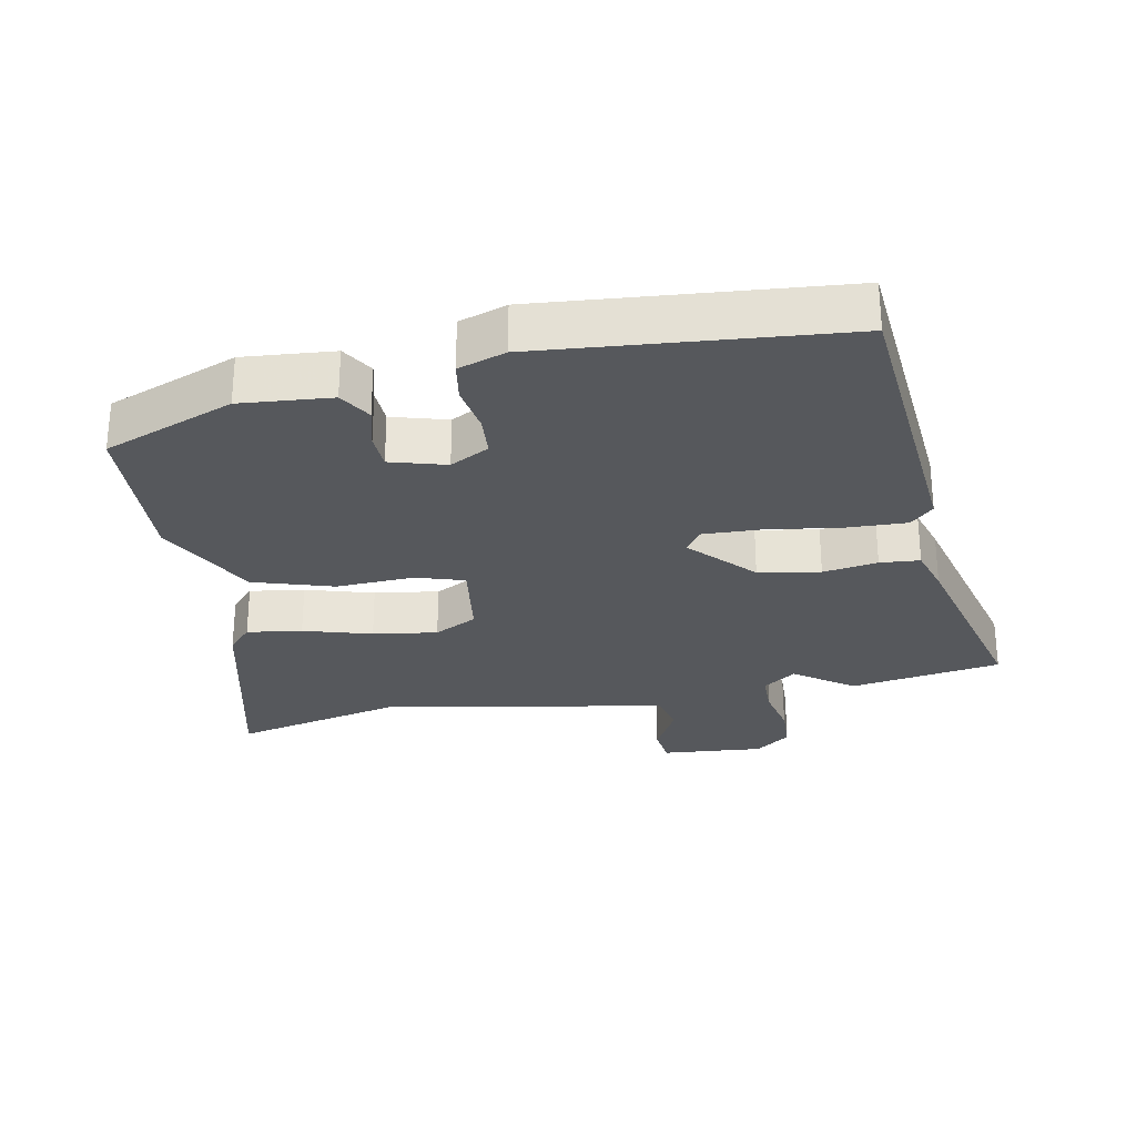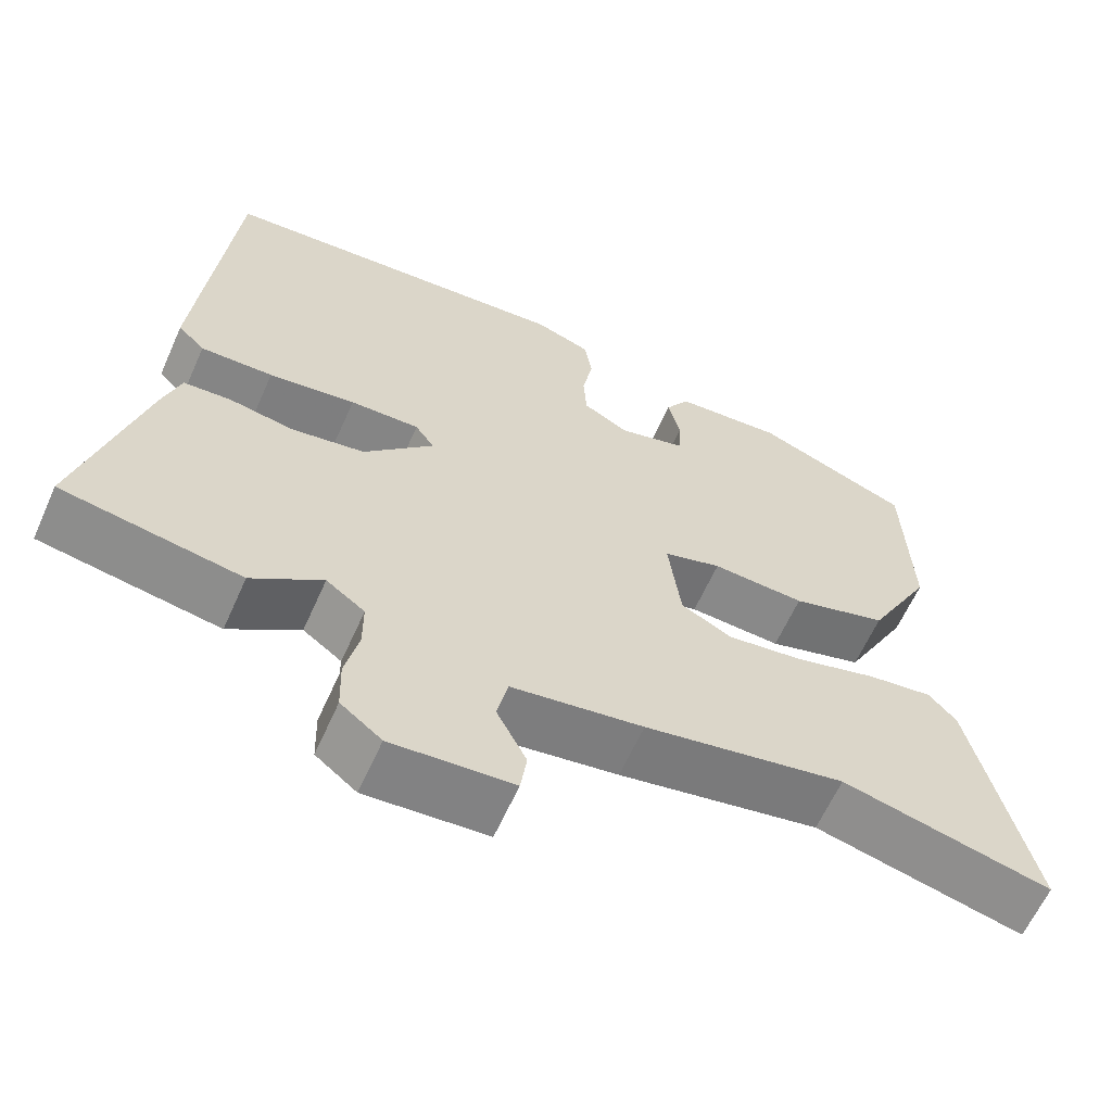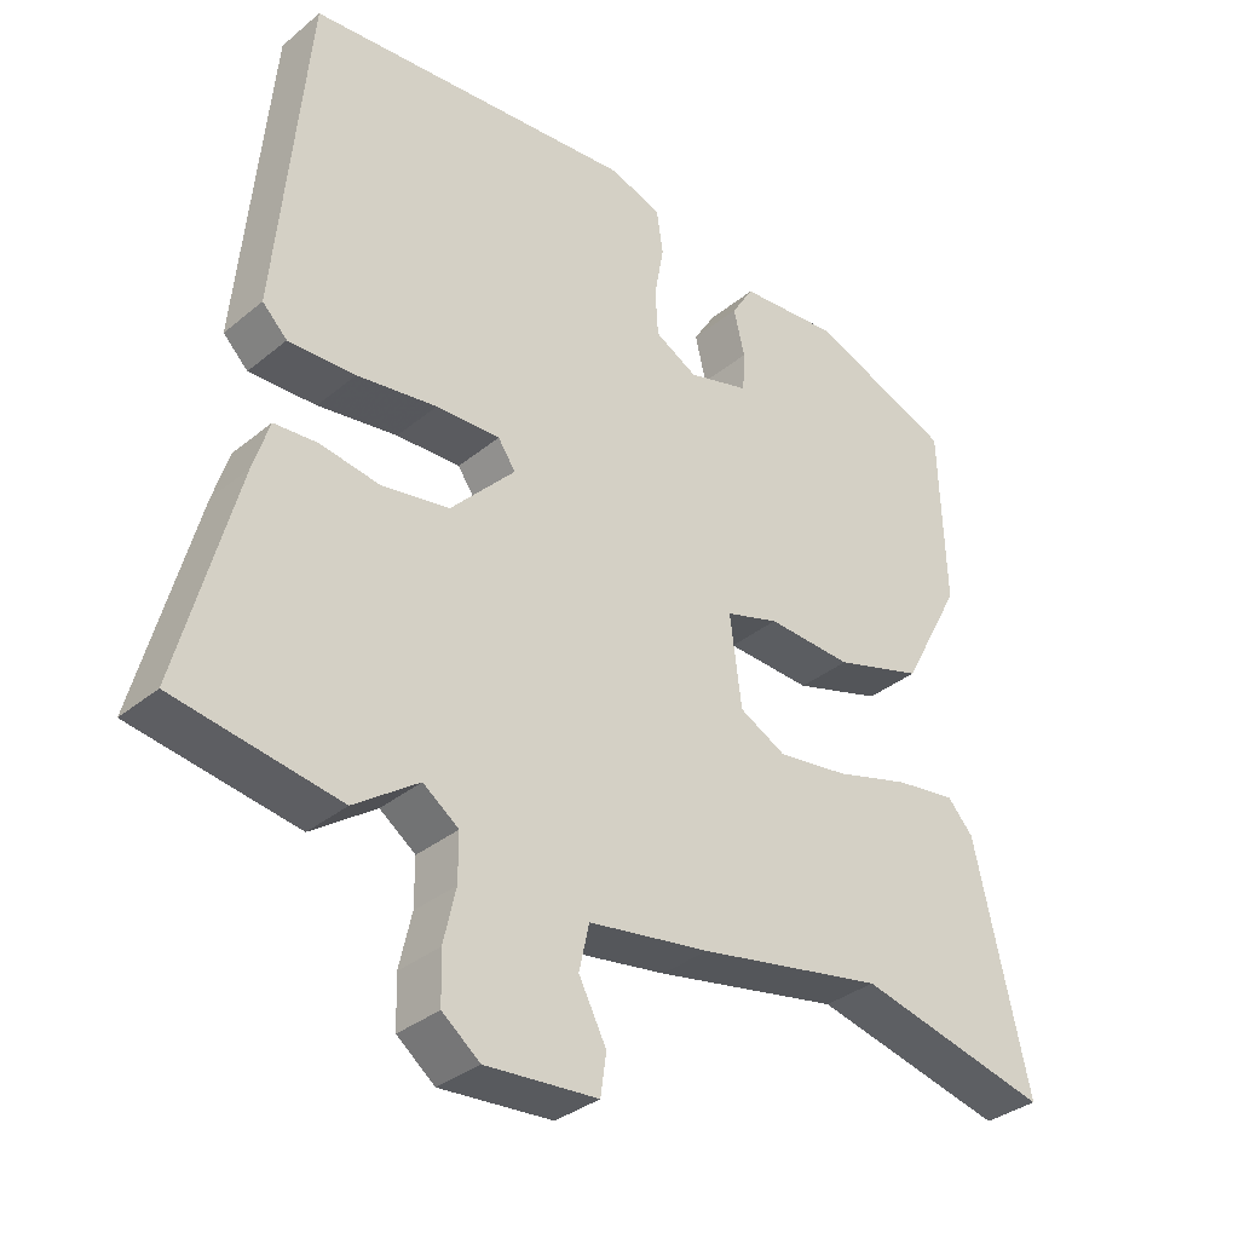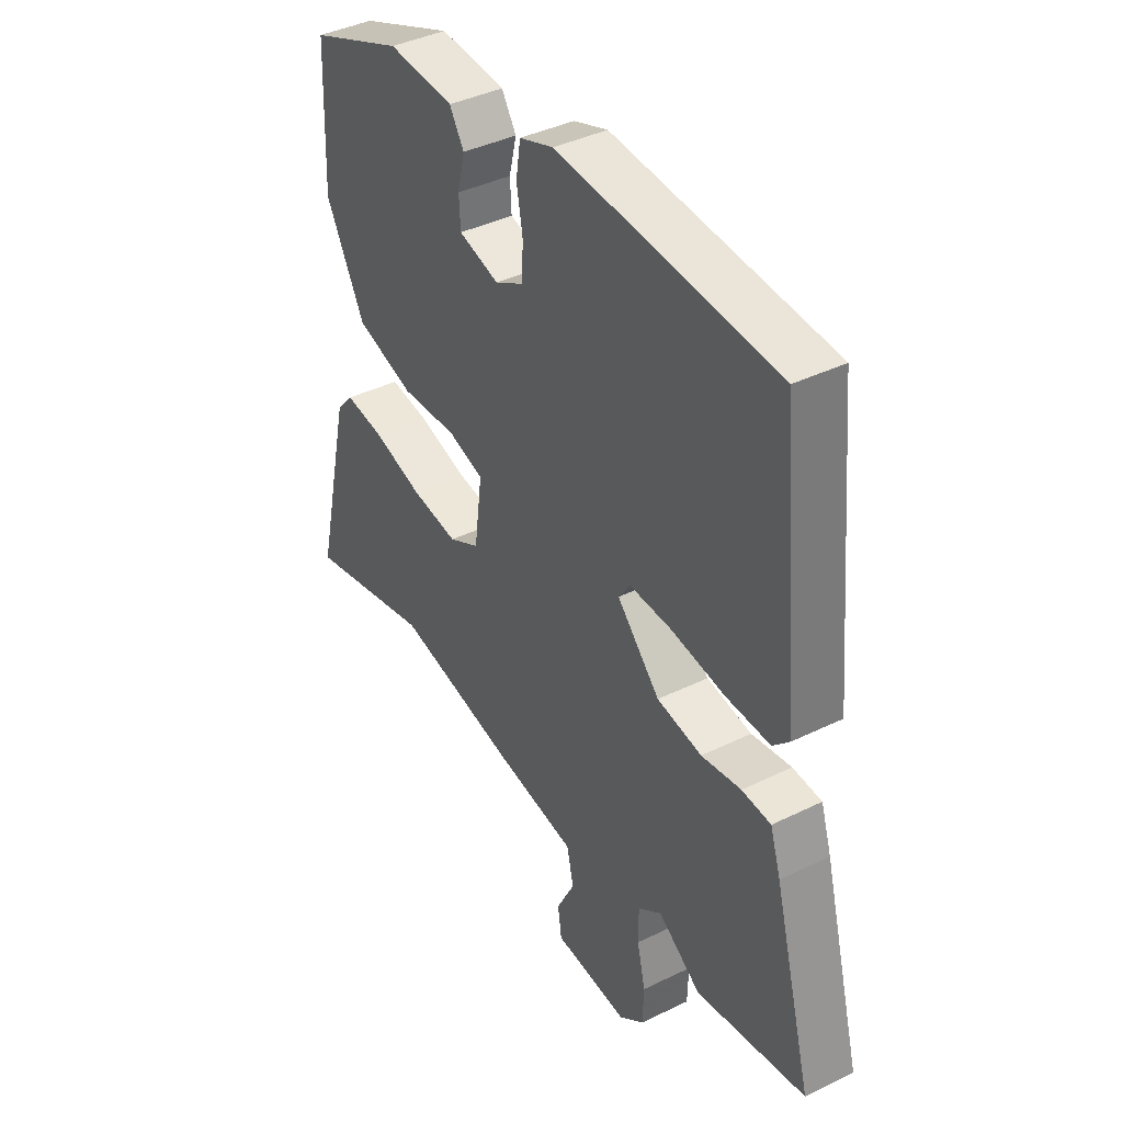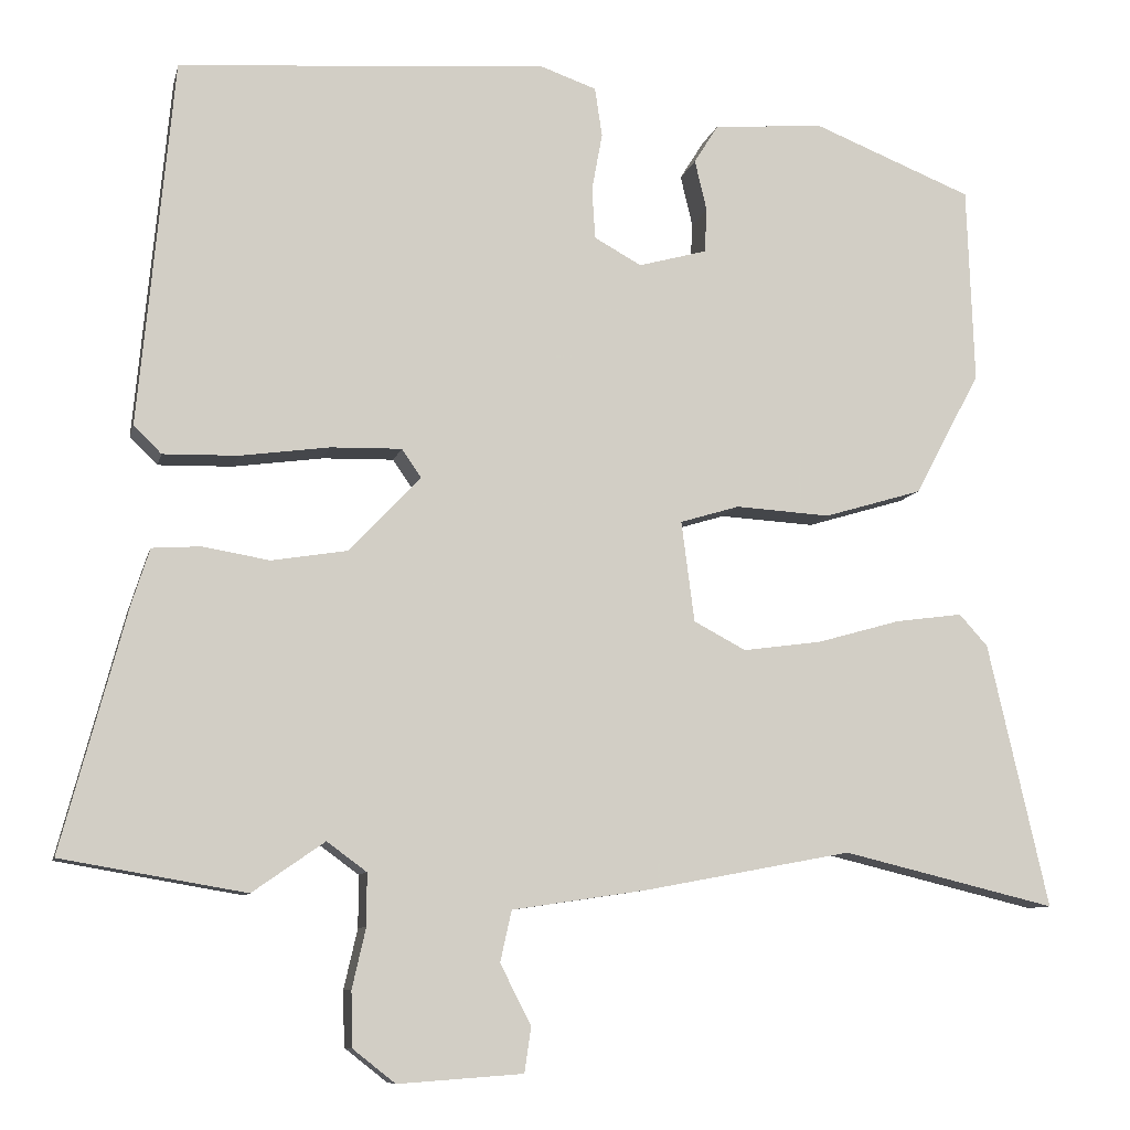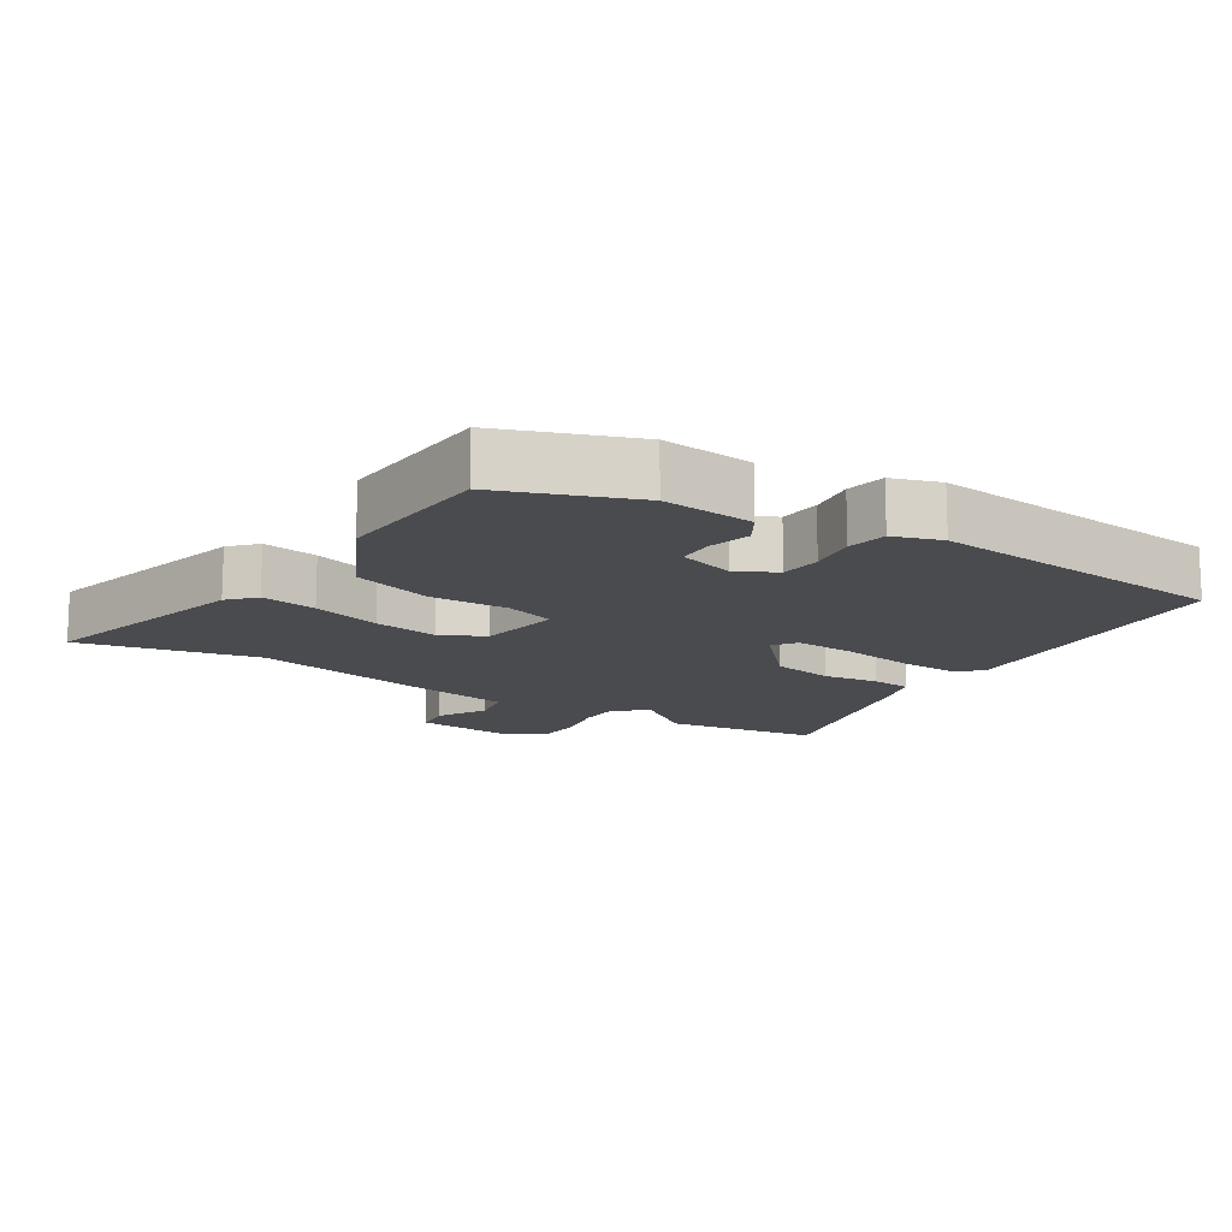
<metadata>
{"format":"obj","ext":"obj","renderer":"f3d","projection":"perspective","resolution":1024,"background":"white","views":[{"elev":-28.0,"azim":10.3,"up":"+Y"},{"elev":-62.1,"azim":156.0,"up":"+Z"},{"elev":-33.8,"azim":138.1,"up":"+Z"},{"elev":40.0,"azim":58.8,"up":"+Z"},{"elev":-9.0,"azim":167.5,"up":"+Z"},{"elev":-14.0,"azim":-33.8,"up":"+Y"}]}
</metadata>
<code>
v 0.615 0.07 -0.48
v 0.388 0.07 -0.519
v 0.299 0.07 -0.457
v 0.25 0.07 -0.493
v 0.25 0.07 -0.557
v 0.267 0.07 -0.631
v 0.265 0.07 -0.699
v 0.213 0.07 -0.74
v 0.059 0.07 -0.729
v 0.051 0.07 -0.673
v 0.089 0.07 -0.599
v 0.075 0.07 -0.536
v -0.092 0.07 -0.511
v -0.347 0.07 -0.463
v -0.611 0.07 -0.527
v -0.536 0.07 -0.201
v -0.501 0.07 -0.162
v -0.418 0.07 -0.173
v -0.315 0.07 -0.202
v -0.218 0.07 -0.215
v -0.154 0.07 -0.181
v -0.138 0.07 -0.057
v -0.211 0.07 -0.035
v -0.328 0.07 -0.042
v -0.449 0.07 -0.006
v -0.53 0.07 0.146
v -0.521 0.07 0.388
v -0.326 0.07 0.466
v -0.189 0.07 0.456
v -0.159 0.07 0.408
v -0.174 0.07 0.345
v -0.171 0.07 0.291
v -0.087 0.07 0.268
v -0.029 0.07 0.3
v -0.025 0.07 0.362
v -0.038 0.07 0.434
v -0.029 0.07 0.494
v 0.042 0.07 0.519
v 0.494 0.07 0.485
v 0.537 0.07 0.035
v 0.503 0.07 0.001
v 0.411 0.07 0.003
v 0.301 0.07 0.018
v 0.213 0.07 0.02
v 0.189 0.07 -0.015
v 0.278 0.07 -0.108
v 0.371 0.07 -0.123
v 0.453 0.07 -0.109
v 0.513 0.07 -0.113
v 0.535 0.07 -0.182
v 0.615 0 -0.48
v 0.388 0 -0.519
v 0.299 0 -0.457
v 0.25 0 -0.493
v 0.25 0 -0.557
v 0.267 0 -0.631
v 0.265 0 -0.699
v 0.213 0 -0.74
v 0.059 0 -0.729
v 0.051 0 -0.673
v 0.089 0 -0.599
v 0.075 0 -0.536
v -0.092 0 -0.511
v -0.347 0 -0.463
v -0.611 0 -0.527
v -0.536 0 -0.201
v -0.501 0 -0.162
v -0.418 0 -0.173
v -0.315 0 -0.202
v -0.218 0 -0.215
v -0.154 0 -0.181
v -0.138 0 -0.057
v -0.211 0 -0.035
v -0.328 0 -0.042
v -0.449 0 -0.006
v -0.53 0 0.146
v -0.521 0 0.388
v -0.326 0 0.466
v -0.189 0 0.456
v -0.159 0 0.408
v -0.174 0 0.345
v -0.171 0 0.291
v -0.087 0 0.268
v -0.029 0 0.3
v -0.025 0 0.362
v -0.038 0 0.434
v -0.029 0 0.494
v 0.042 0 0.519
v 0.494 0 0.485
v 0.537 0 0.035
v 0.503 0 0.001
v 0.411 0 0.003
v 0.301 0 0.018
v 0.213 0 0.02
v 0.189 0 -0.015
v 0.278 0 -0.108
v 0.371 0 -0.123
v 0.453 0 -0.109
v 0.513 0 -0.113
v 0.535 0 -0.182
f 1 2 3
f 50 1 3
f 49 50 3
f 48 49 3
f 47 48 3
f 46 47 3 4
f 45 46 4
f 41 42 43
f 40 41 43
f 39 40 43
f 38 39 43
f 37 38 43
f 36 37 43
f 35 36 43
f 34 35 43 44
f 33 34 44 45
f 29 30 31
f 28 29 31
f 27 28 31
f 26 27 31
f 25 26 31
f 24 25 31
f 23 24 31 32
f 32 33 45
f 23 32 45
f 22 23 45
f 17 18 19
f 16 17 19
f 15 16 19
f 14 15 19
f 14 19 20
f 13 14 20
f 12 13 20
f 9 10 11
f 8 9 11
f 7 8 11
f 6 7 11
f 5 6 11
f 5 11 12
f 4 5 12
f 45 4 12
f 22 45 12
f 21 22 12
f 12 20 21
f 53 52 51
f 53 51 100
f 53 100 99
f 53 99 98
f 53 98 97
f 54 53 97 96
f 54 96 95
f 93 92 91
f 93 91 90
f 93 90 89
f 93 89 88
f 93 88 87
f 93 87 86
f 93 86 85
f 94 93 85 84
f 95 94 84 83
f 81 80 79
f 81 79 78
f 81 78 77
f 81 77 76
f 81 76 75
f 81 75 74
f 82 81 74 73
f 95 83 82
f 95 82 73
f 95 73 72
f 69 68 67
f 69 67 66
f 69 66 65
f 69 65 64
f 70 69 64
f 70 64 63
f 70 63 62
f 61 60 59
f 61 59 58
f 61 58 57
f 61 57 56
f 61 56 55
f 62 61 55
f 62 55 54
f 62 54 95
f 62 95 72
f 62 72 71
f 71 70 62
f 1 51 52 2
f 2 52 53 3
f 3 53 54 4
f 4 54 55 5
f 5 55 56 6
f 6 56 57 7
f 7 57 58 8
f 8 58 59 9
f 9 59 60 10
f 10 60 61 11
f 11 61 62 12
f 12 62 63 13
f 13 63 64 14
f 14 64 65 15
f 15 65 66 16
f 16 66 67 17
f 17 67 68 18
f 18 68 69 19
f 19 69 70 20
f 20 70 71 21
f 21 71 72 22
f 22 72 73 23
f 23 73 74 24
f 24 74 75 25
f 25 75 76 26
f 26 76 77 27
f 27 77 78 28
f 28 78 79 29
f 29 79 80 30
f 30 80 81 31
f 31 81 82 32
f 32 82 83 33
f 33 83 84 34
f 34 84 85 35
f 35 85 86 36
f 36 86 87 37
f 37 87 88 38
f 38 88 89 39
f 39 89 90 40
f 40 90 91 41
f 41 91 92 42
f 42 92 93 43
f 43 93 94 44
f 44 94 95 45
f 45 95 96 46
f 46 96 97 47
f 47 97 98 48
f 48 98 99 49
f 49 99 100 50
f 50 100 51 1

</code>
